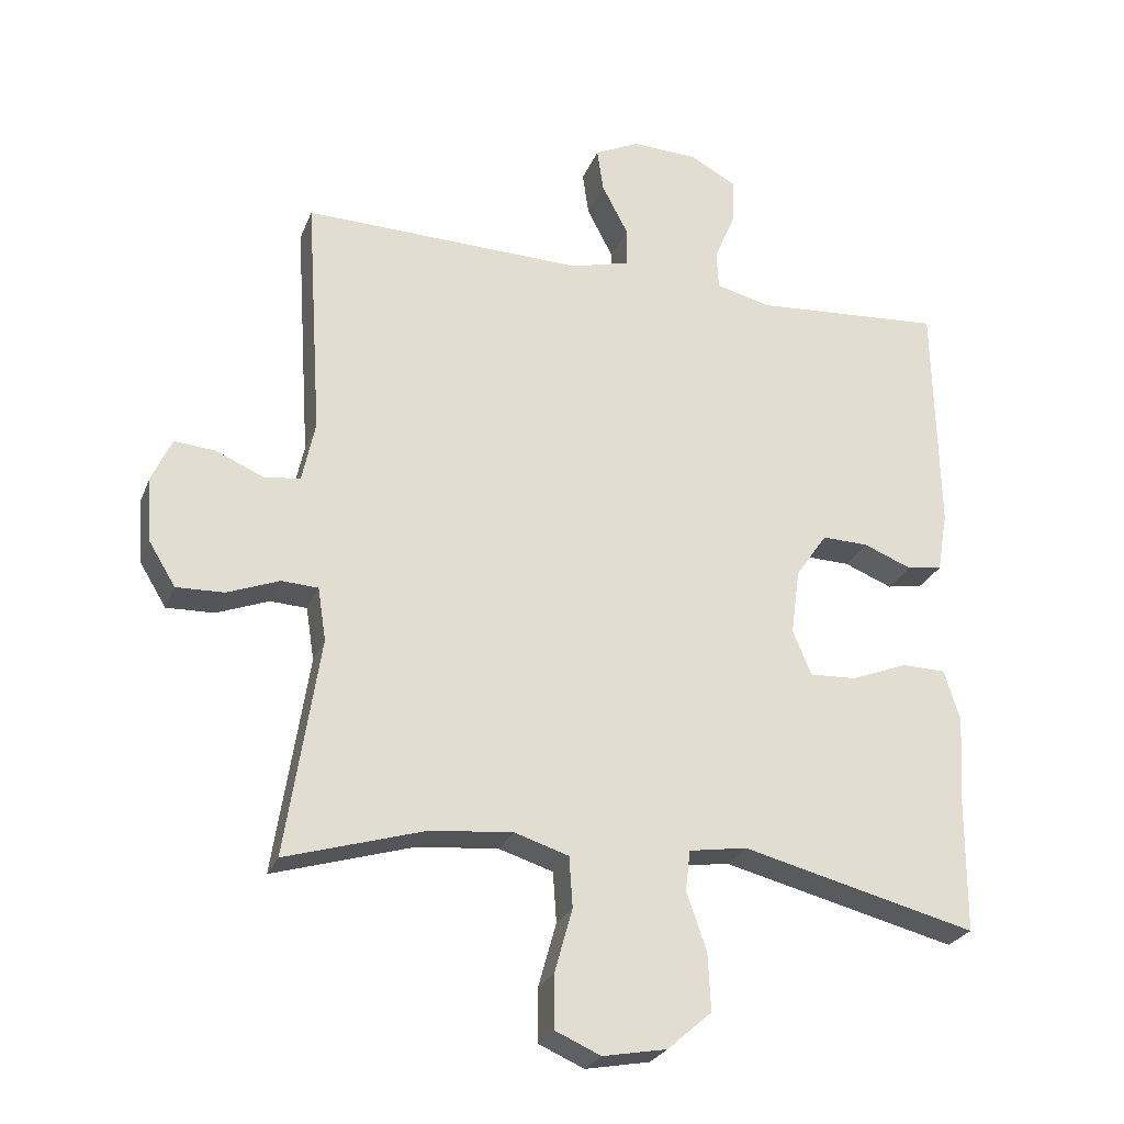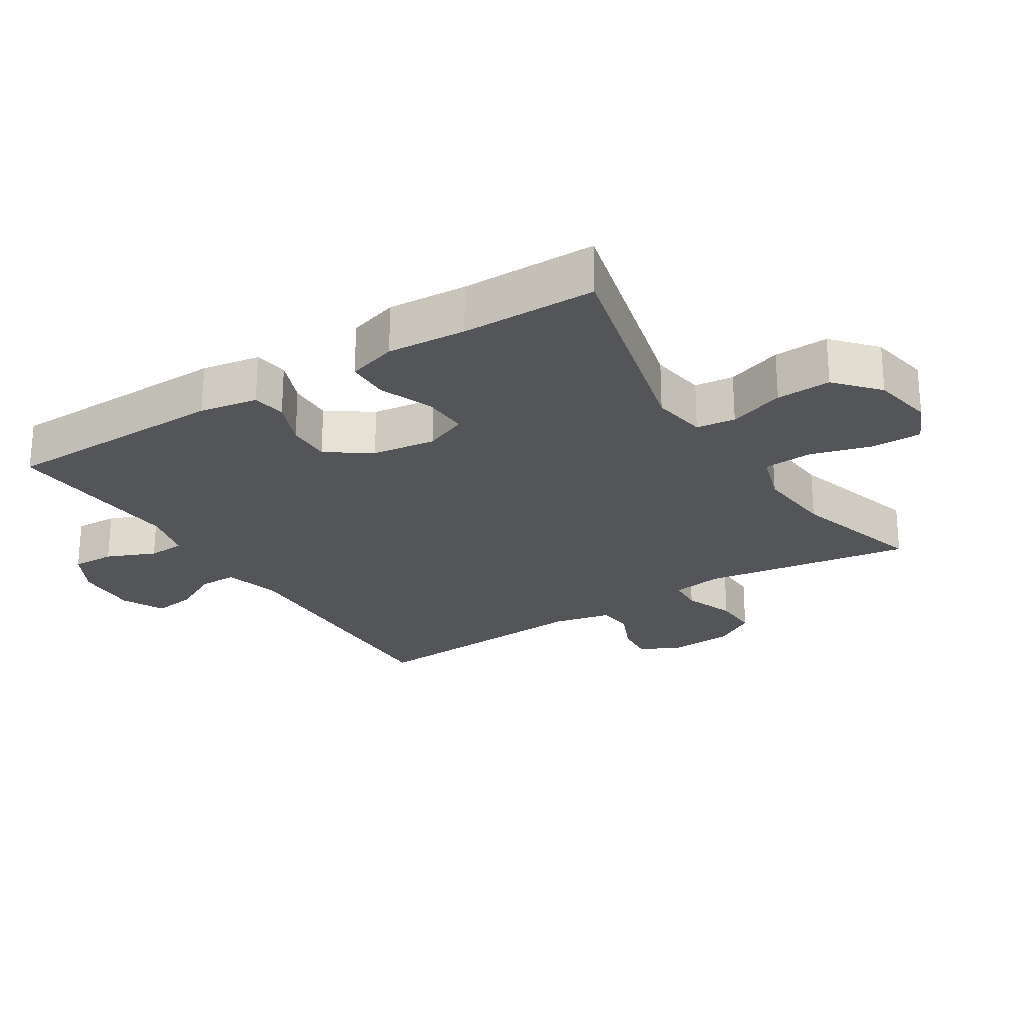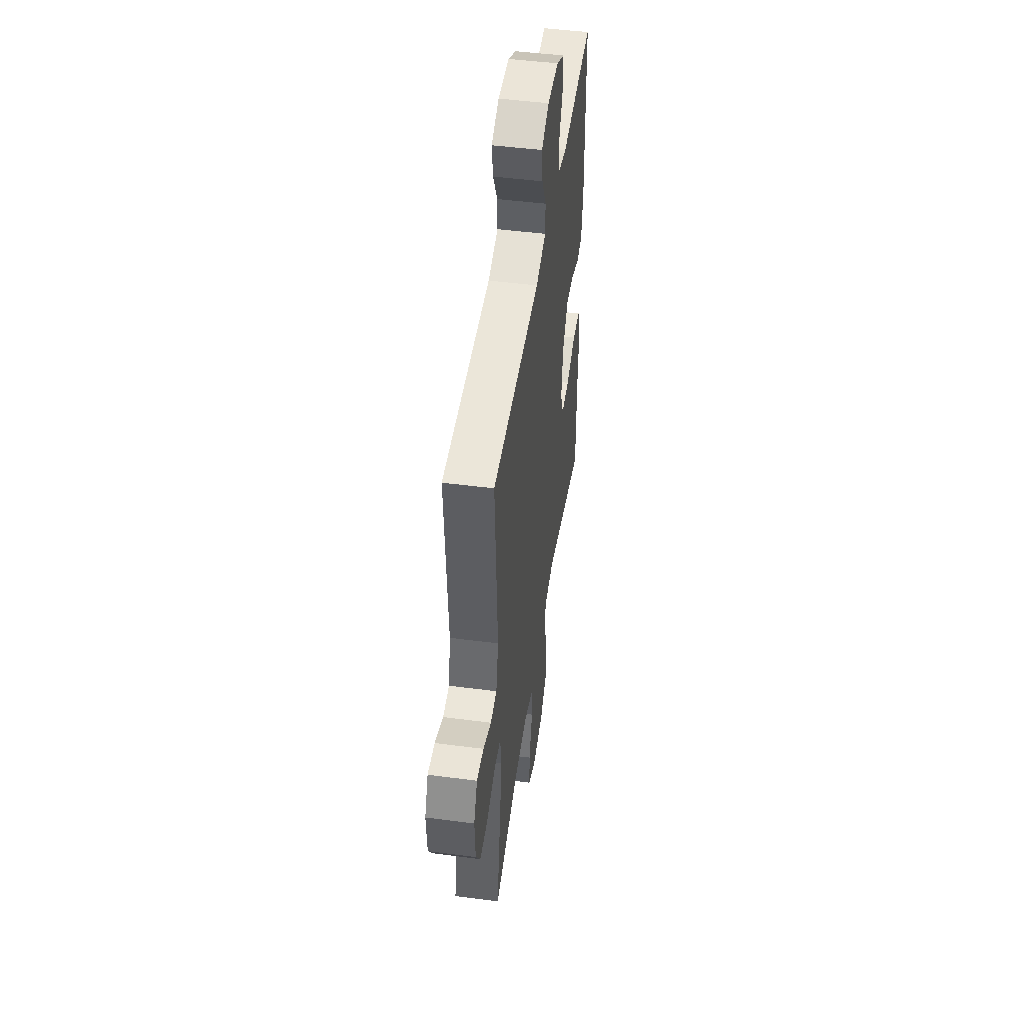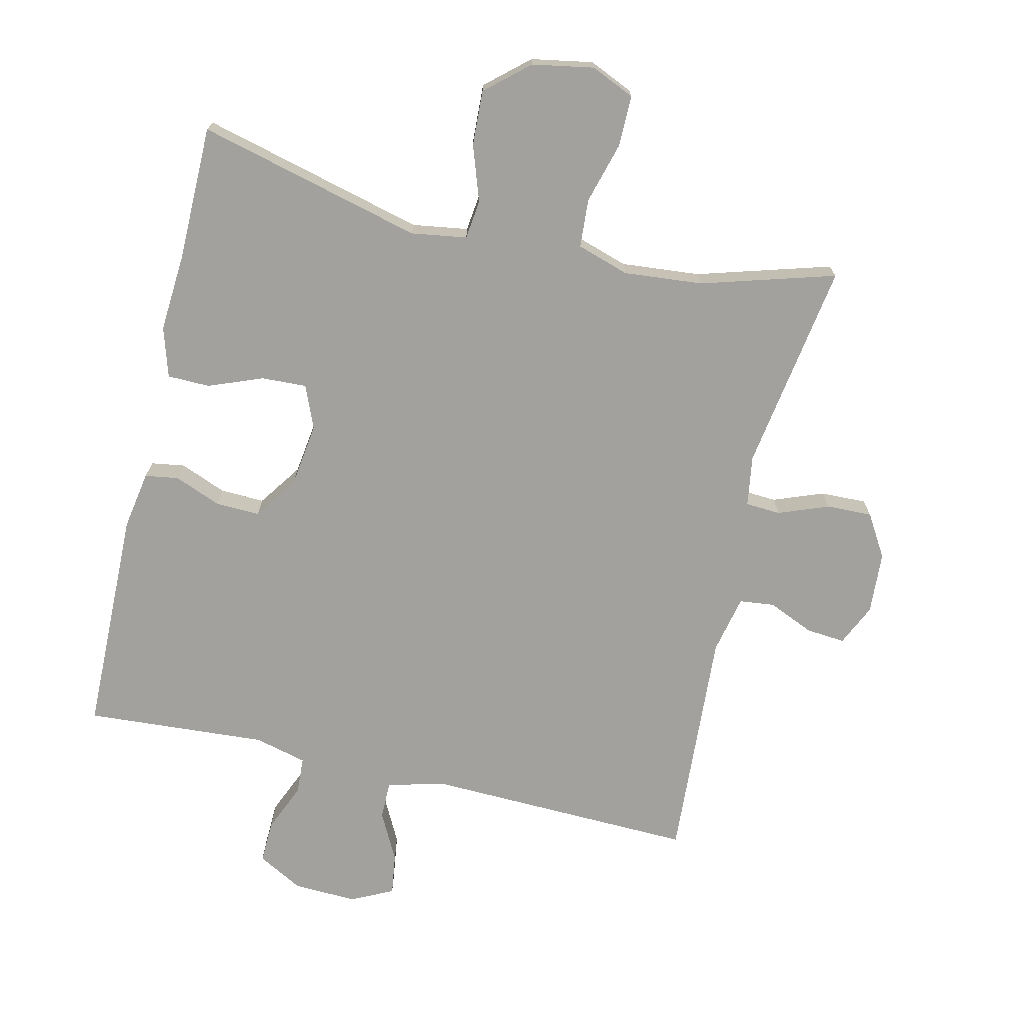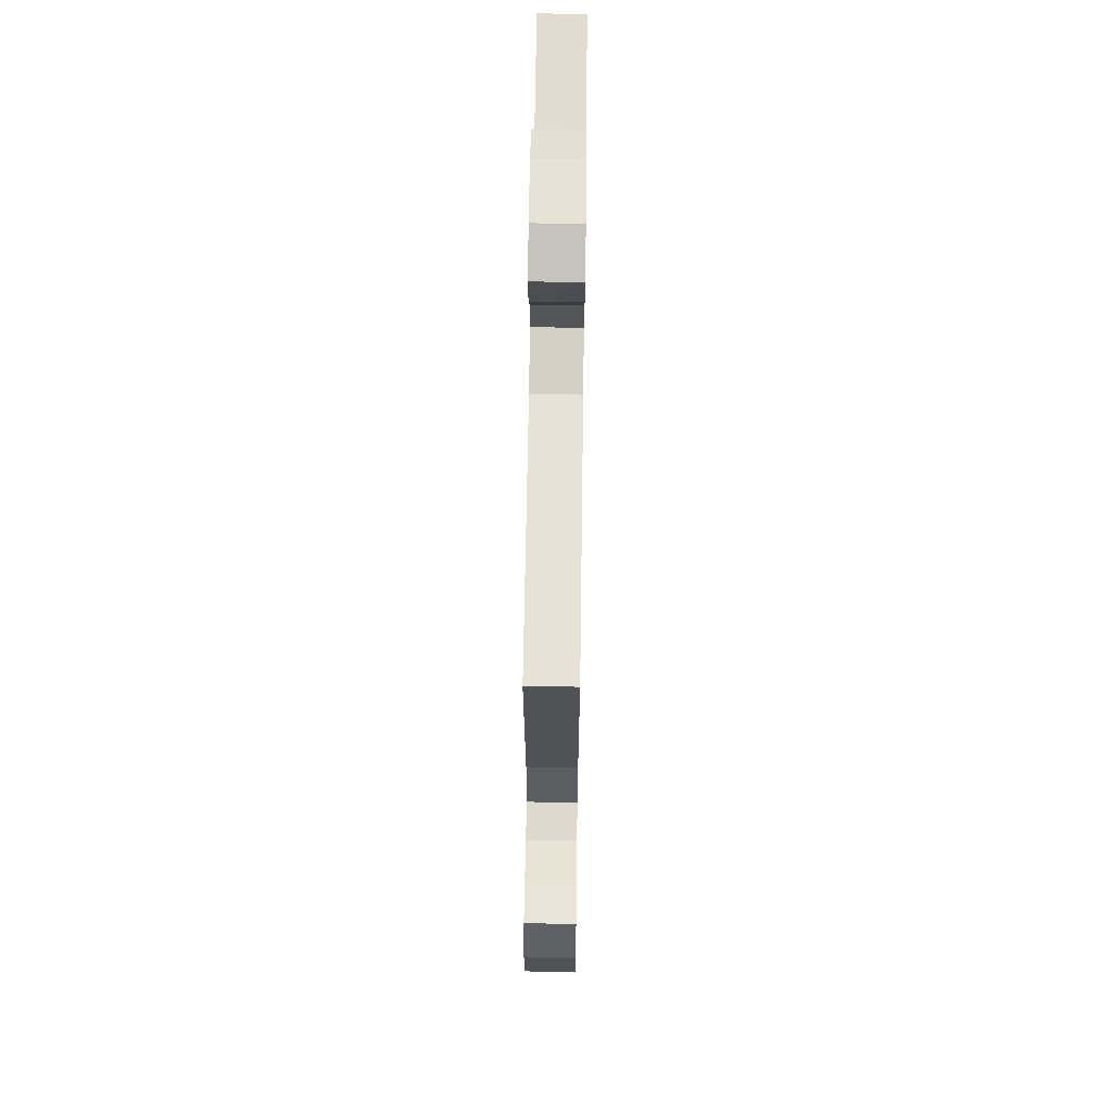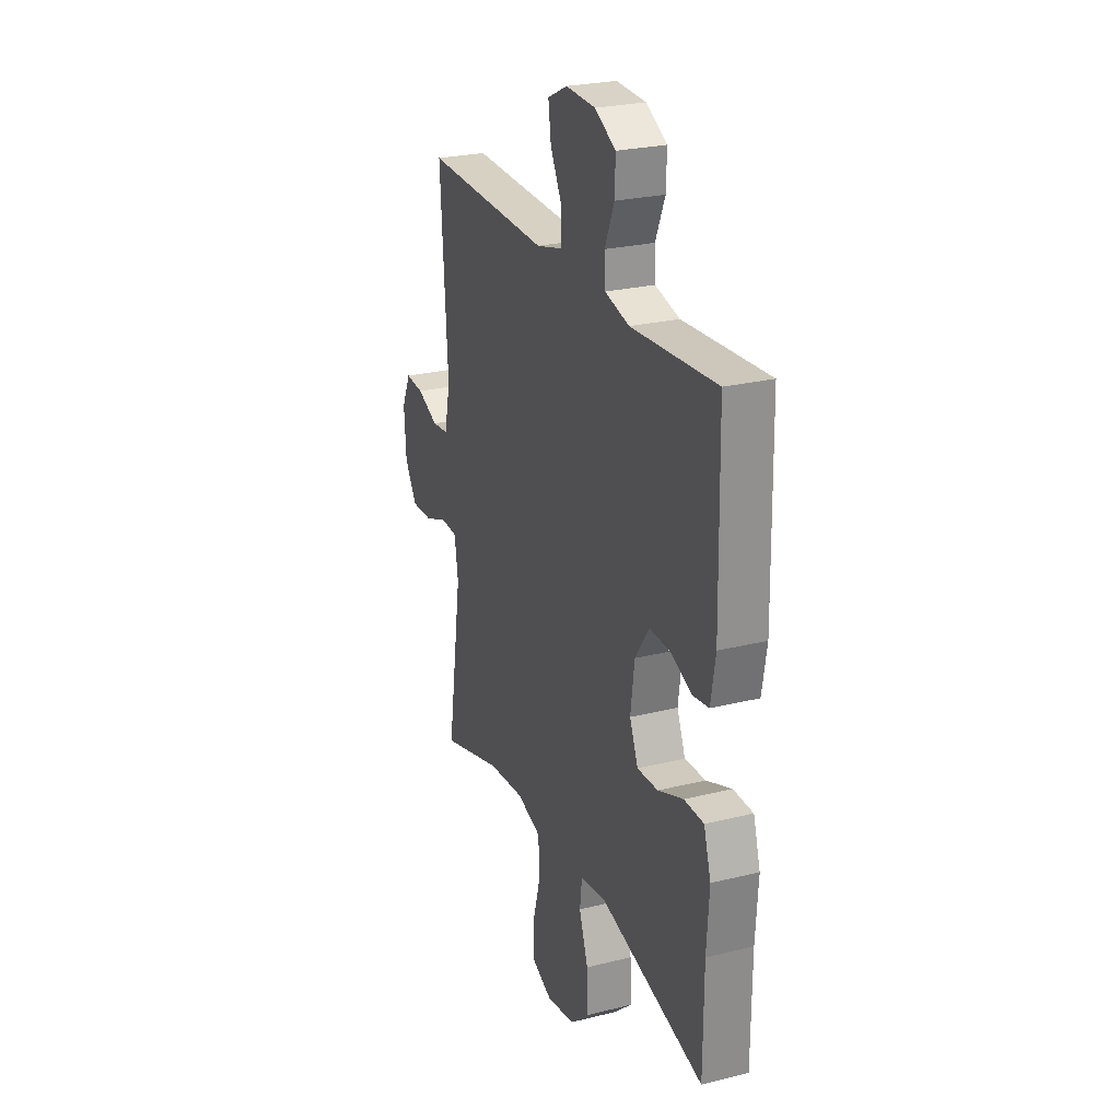
<metadata>
{"format":"obj","ext":"obj","renderer":"f3d","projection":"perspective","resolution":1024,"background":"white","views":[{"elev":-25.7,"azim":-18.4,"up":"+Z"},{"elev":-24.5,"azim":122.2,"up":"+Y"},{"elev":48.1,"azim":-81.7,"up":"+Z"},{"elev":-72.0,"azim":166.8,"up":"+Y"},{"elev":65.4,"azim":-89.2,"up":"+Z"},{"elev":25.5,"azim":68.3,"up":"+Z"}]}
</metadata>
<code>
v -0.5 0.07 -0.5
v -0.451 0.07 -0.183
v -0.463 0.07 -0.106
v -0.516 0.07 -0.103
v -0.592 0.07 -0.132
v -0.661 0.07 -0.134
v -0.7 0.07 -0.07
v -0.706 0.07 0.024
v -0.677 0.07 0.087
v -0.618 0.07 0.082
v -0.549 0.07 0.052
v -0.496 0.07 0.058
v -0.477 0.07 0.146
v -0.5 0.07 0.5
v -0.091 0.07 0.489
v -0.005 0.07 0.512
v -0.005 0.07 0.569
v -0.043 0.07 0.642
v -0.052 0.07 0.705
v 0.012 0.07 0.736
v 0.108 0.07 0.732
v 0.176 0.07 0.695
v 0.174 0.07 0.63
v 0.143 0.07 0.557
v 0.146 0.07 0.501
v 0.225 0.07 0.481
v 0.5 0.07 0.5
v 0.507 0.07 0.157
v 0.492 0.07 0.069
v 0.441 0.07 0.061
v 0.371 0.07 0.089
v 0.304 0.07 0.091
v 0.258 0.07 0.025
v 0.245 0.07 -0.071
v 0.272 0.07 -0.136
v 0.34 0.07 -0.133
v 0.422 0.07 -0.101
v 0.486 0.07 -0.102
v 0.509 0.07 -0.177
v 0.501 0.07 -0.296
v 0.5 0.07 -0.5
v 0.16 0.07 -0.414
v 0.076 0.07 -0.427
v 0.069 0.07 -0.486
v 0.098 0.07 -0.57
v 0.102 0.07 -0.653
v 0.038 0.07 -0.709
v -0.055 0.07 -0.726
v -0.121 0.07 -0.697
v -0.121 0.07 -0.62
v -0.095 0.07 -0.527
v -0.1 0.07 -0.454
v -0.179 0.07 -0.429
v -0.298 0.07 -0.44
v -0.5 0 -0.5
v -0.451 0 -0.183
v -0.463 0 -0.106
v -0.516 0 -0.103
v -0.592 0 -0.132
v -0.661 0 -0.134
v -0.7 0 -0.07
v -0.706 0 0.024
v -0.677 0 0.087
v -0.618 0 0.082
v -0.549 0 0.052
v -0.496 0 0.058
v -0.477 0 0.146
v -0.5 0 0.5
v -0.091 0 0.489
v -0.005 0 0.512
v -0.005 0 0.569
v -0.043 0 0.642
v -0.052 0 0.705
v 0.012 0 0.736
v 0.108 0 0.732
v 0.176 0 0.695
v 0.174 0 0.63
v 0.143 0 0.557
v 0.146 0 0.501
v 0.225 0 0.481
v 0.5 0 0.5
v 0.507 0 0.157
v 0.492 0 0.069
v 0.441 0 0.061
v 0.371 0 0.089
v 0.304 0 0.091
v 0.258 0 0.025
v 0.245 0 -0.071
v 0.272 0 -0.136
v 0.34 0 -0.133
v 0.422 0 -0.101
v 0.486 0 -0.102
v 0.509 0 -0.177
v 0.501 0 -0.296
v 0.5 0 -0.5
v 0.16 0 -0.414
v 0.076 0 -0.427
v 0.069 0 -0.486
v 0.098 0 -0.57
v 0.102 0 -0.653
v 0.038 0 -0.709
v -0.055 0 -0.726
v -0.121 0 -0.697
v -0.121 0 -0.62
v -0.095 0 -0.527
v -0.1 0 -0.454
v -0.179 0 -0.429
v -0.298 0 -0.44
f 49 50 51
f 48 49 51
f 47 48 51
f 46 47 51
f 45 46 51
f 44 45 51
f 43 44 51 52
f 42 43 52 53
f 40 41 42
f 40 42 53
f 39 40 53
f 38 39 53
f 37 38 53
f 36 37 53
f 29 30 31
f 28 29 31
f 27 28 31
f 26 27 31
f 25 26 31 32
f 22 23 24
f 21 22 24
f 20 21 24
f 19 20 24
f 18 19 24
f 17 18 24
f 16 17 24 25
f 25 32 33
f 16 25 33
f 15 16 33
f 9 10 11
f 8 9 11
f 7 8 11
f 6 7 11
f 5 6 11
f 4 5 11
f 3 4 11 12
f 54 1 2
f 53 54 2
f 36 53 2
f 35 36 2
f 15 33 34
f 14 15 34
f 13 14 34
f 13 34 35
f 12 13 35
f 3 12 35
f 2 3 35
f 105 104 103
f 105 103 102
f 105 102 101
f 105 101 100
f 105 100 99
f 105 99 98
f 106 105 98 97
f 107 106 97 96
f 96 95 94
f 107 96 94
f 107 94 93
f 107 93 92
f 107 92 91
f 107 91 90
f 85 84 83
f 85 83 82
f 85 82 81
f 85 81 80
f 86 85 80 79
f 78 77 76
f 78 76 75
f 78 75 74
f 78 74 73
f 78 73 72
f 78 72 71
f 79 78 71 70
f 87 86 79
f 87 79 70
f 87 70 69
f 65 64 63
f 65 63 62
f 65 62 61
f 65 61 60
f 65 60 59
f 65 59 58
f 66 65 58 57
f 56 55 108
f 56 108 107
f 56 107 90
f 56 90 89
f 88 87 69
f 88 69 68
f 88 68 67
f 89 88 67
f 89 67 66
f 89 66 57
f 89 57 56
f 1 55 56 2
f 2 56 57 3
f 3 57 58 4
f 4 58 59 5
f 5 59 60 6
f 6 60 61 7
f 7 61 62 8
f 8 62 63 9
f 9 63 64 10
f 10 64 65 11
f 11 65 66 12
f 12 66 67 13
f 13 67 68 14
f 14 68 69 15
f 15 69 70 16
f 16 70 71 17
f 17 71 72 18
f 18 72 73 19
f 19 73 74 20
f 20 74 75 21
f 21 75 76 22
f 22 76 77 23
f 23 77 78 24
f 24 78 79 25
f 25 79 80 26
f 26 80 81 27
f 27 81 82 28
f 28 82 83 29
f 29 83 84 30
f 30 84 85 31
f 31 85 86 32
f 32 86 87 33
f 33 87 88 34
f 34 88 89 35
f 35 89 90 36
f 36 90 91 37
f 37 91 92 38
f 38 92 93 39
f 39 93 94 40
f 40 94 95 41
f 41 95 96 42
f 42 96 97 43
f 43 97 98 44
f 44 98 99 45
f 45 99 100 46
f 46 100 101 47
f 47 101 102 48
f 48 102 103 49
f 49 103 104 50
f 50 104 105 51
f 51 105 106 52
f 52 106 107 53
f 53 107 108 54
f 54 108 55 1

</code>
